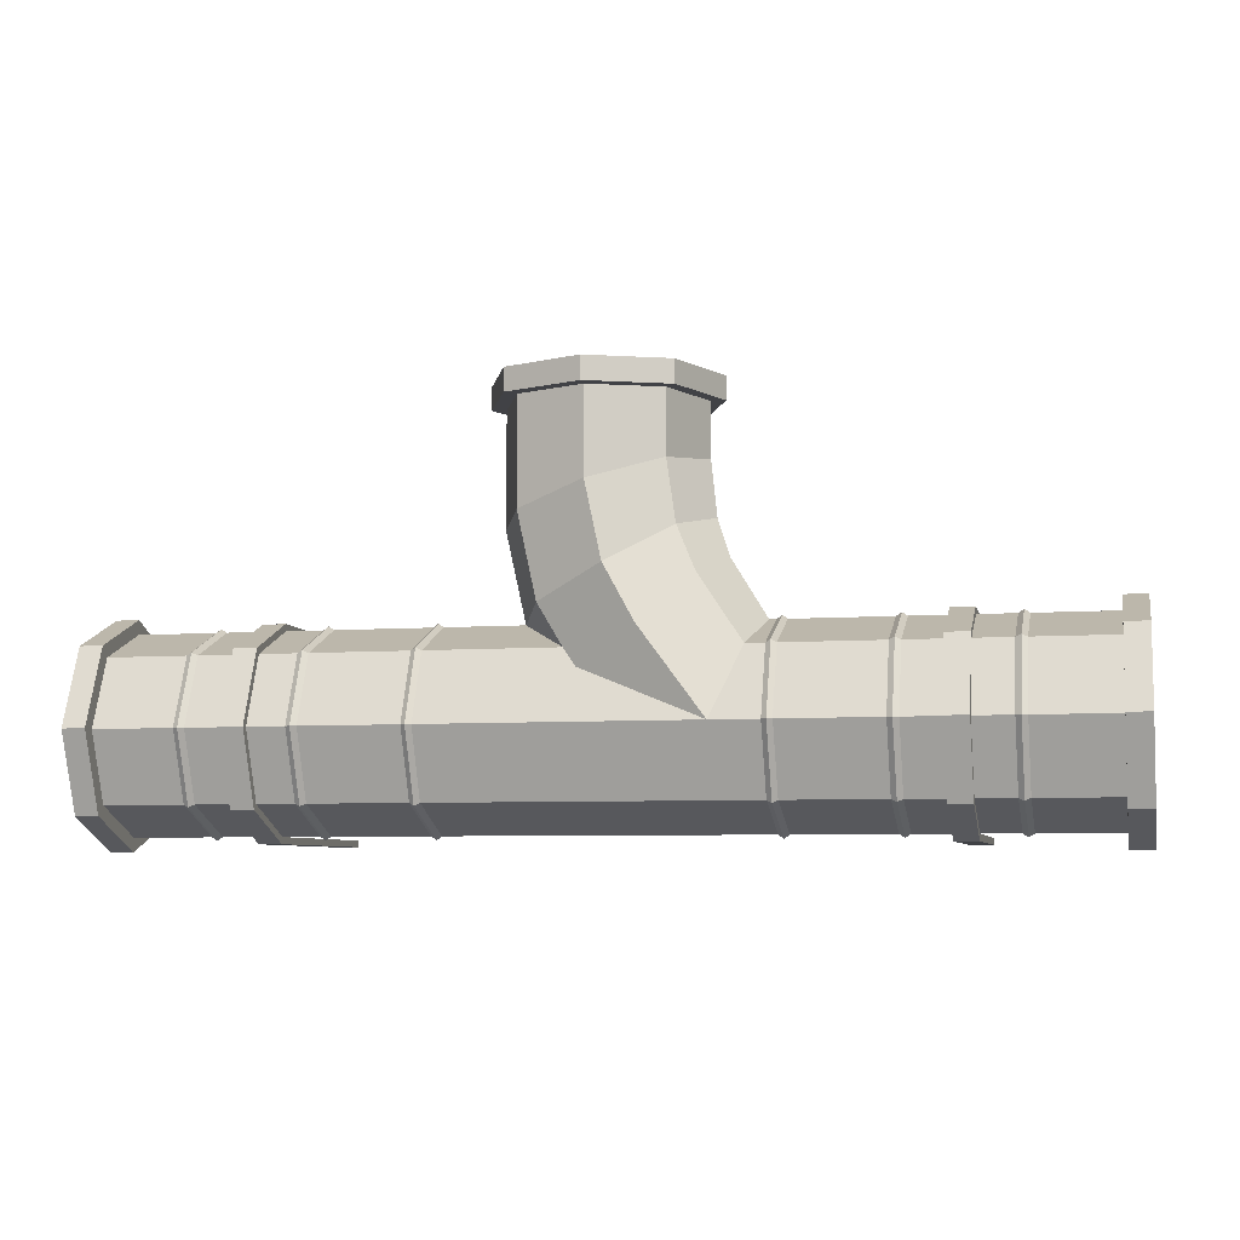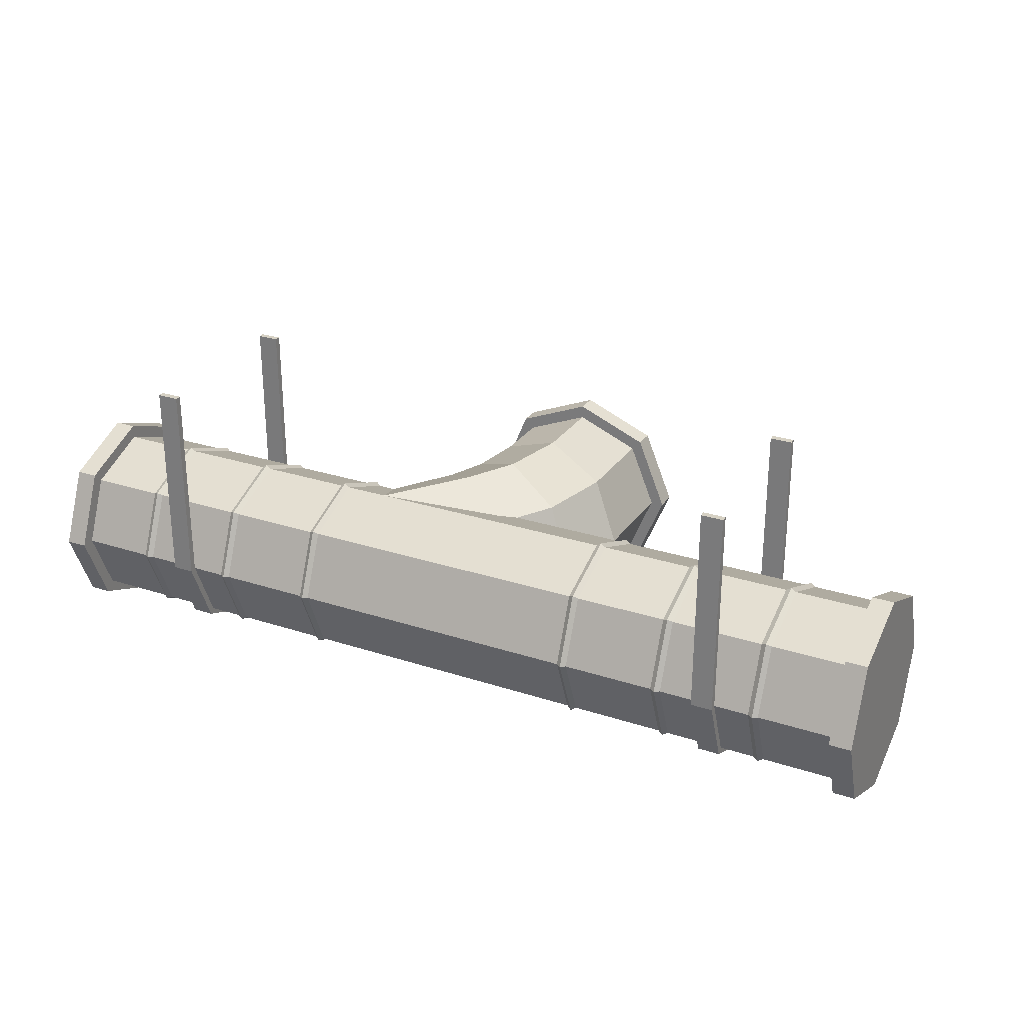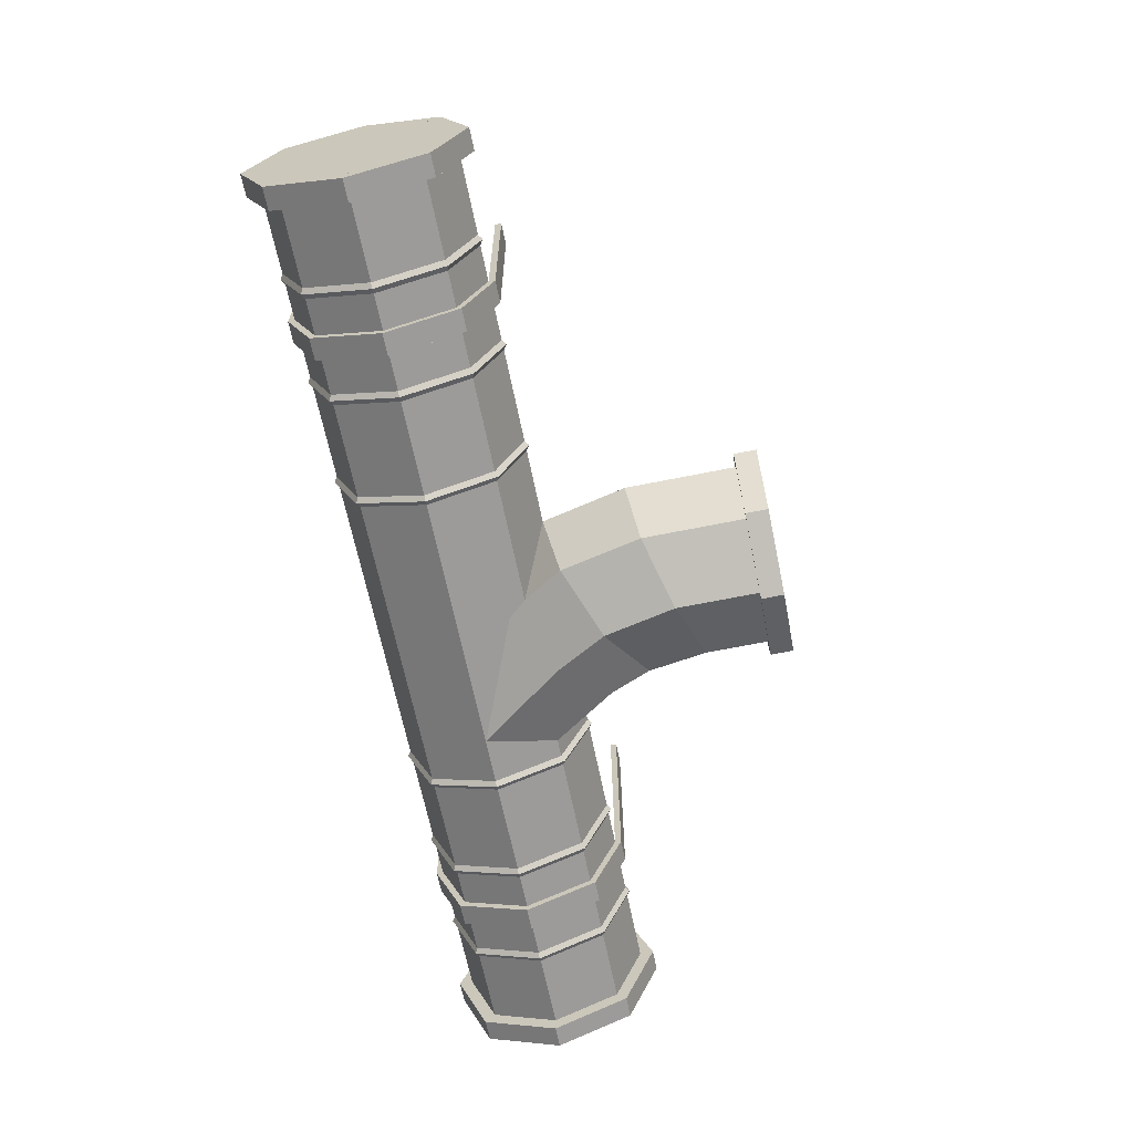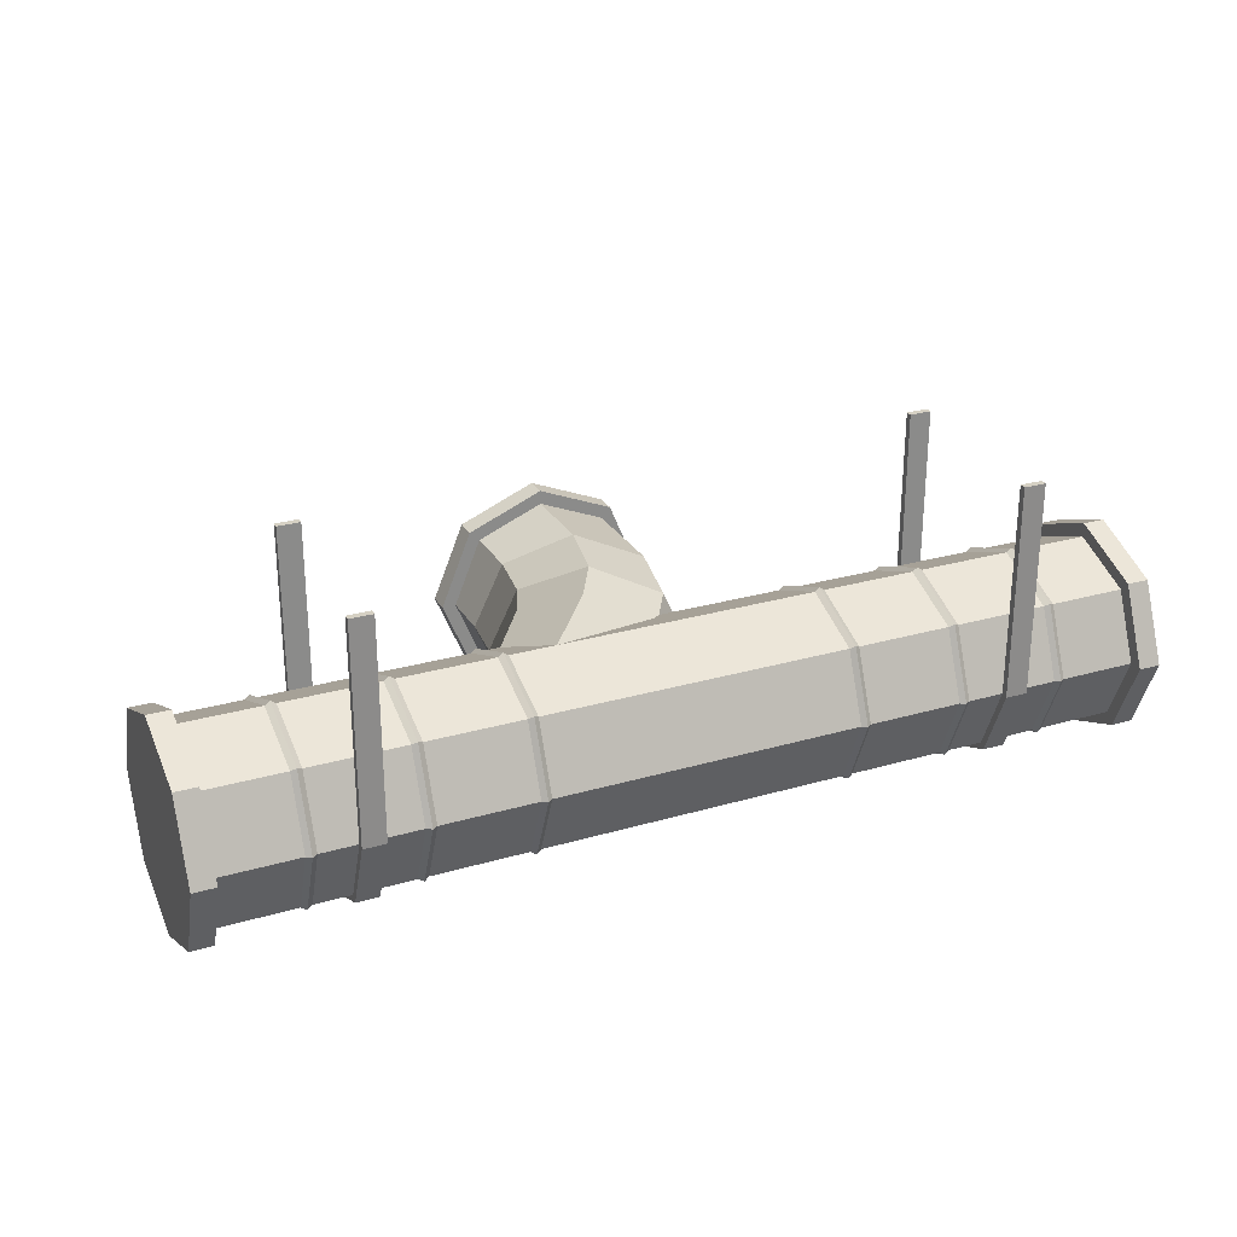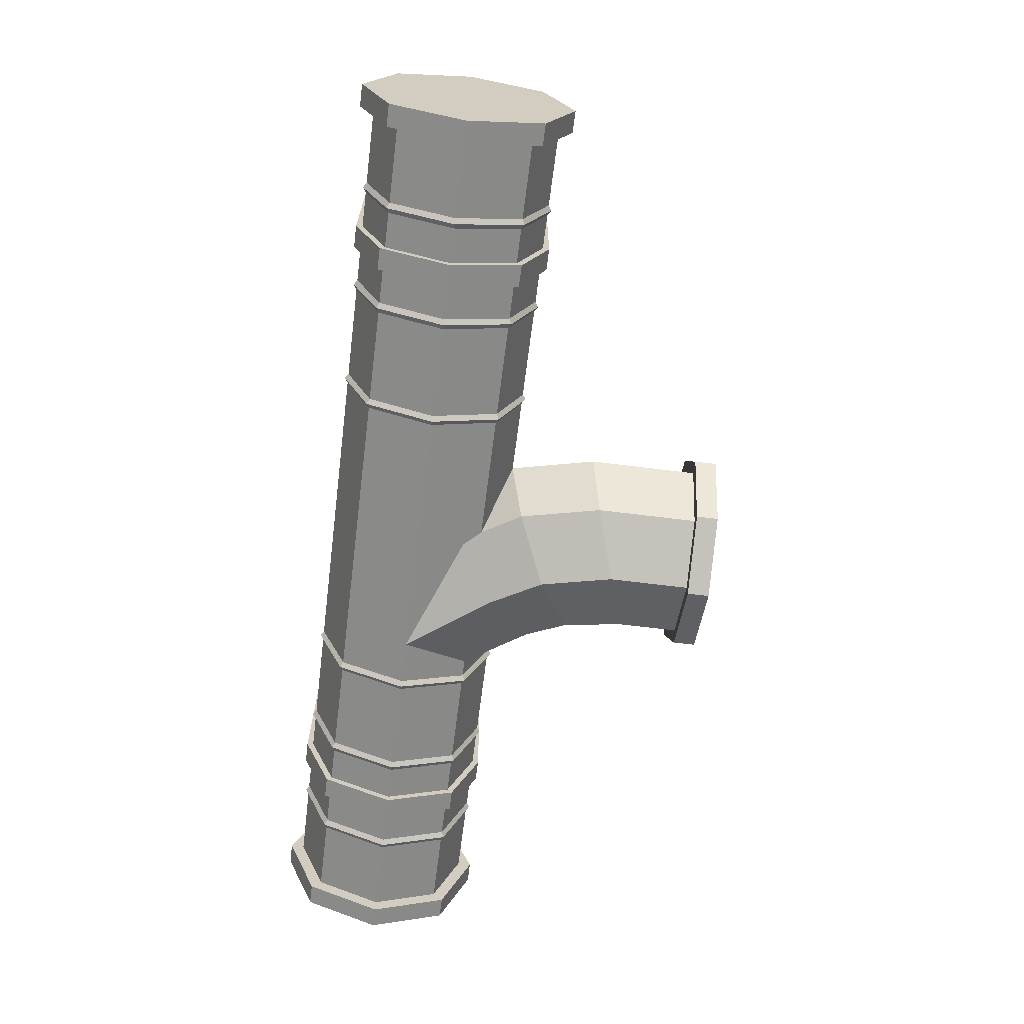
<metadata>
{"format":"obj","ext":"obj","renderer":"f3d","projection":"perspective","resolution":1024,"background":"white","views":[{"elev":-6.6,"azim":12.4,"up":"+Z"},{"elev":27.1,"azim":-153.1,"up":"+Y"},{"elev":-65.9,"azim":-78.5,"up":"+Y"},{"elev":26.6,"azim":155.5,"up":"+Y"},{"elev":-65.8,"azim":-97.2,"up":"+Y"}]}
</metadata>
<code>
v -53.56 67.16 -29.82
v -53.56 0 -30
v -46.44 67.16 -29.82
v -46.44 0 -30
v -46.44 67.16 29.82
v -53.56 67.16 29.82
v -46.44 0 30
v -53.56 0 30
v -46.44 -21.21 21.21
v -53.56 -21.21 21.21
v -46.44 -30 0
v -53.56 -30 0
v -46.44 -21.21 -21.21
v -53.56 -21.21 -21.21
v -46.44 67.17 -31.92
v -53.56 67.17 -31.92
v -53.56 -0.415 -32.1
v -46.44 -0.415 -32.1
v -46.44 67.17 31.92
v -53.56 67.17 31.92
v -46.44 -0.415 32.1
v -53.56 -0.415 32.1
v -46.44 -22.82 22.82
v -53.56 -22.82 22.82
v -46.44 -32.27 2e-06
v -53.56 -32.27 1e-06
v -46.44 -22.82 -22.82
v -53.56 -22.82 -22.82
v -253.7 67.16 -29.82
v -253.7 0 -30
v -246.6 67.16 -29.82
v -246.6 0 -30
v -246.6 67.16 29.82
v -253.7 67.16 29.82
v -246.6 0 30
v -253.7 0 30
v -246.6 -21.21 21.21
v -253.7 -21.21 21.21
v -246.6 -30 0
v -253.7 -30 0
v -246.6 -21.21 -21.21
v -253.7 -21.21 -21.21
v -246.6 67.17 -31.92
v -253.7 67.17 -31.92
v -253.7 -0.415 -32.1
v -246.6 -0.415 -32.1
v -246.6 67.17 31.92
v -253.7 67.17 31.92
v -246.6 -0.415 32.1
v -253.7 -0.415 32.1
v -246.6 -22.82 22.82
v -253.7 -22.82 22.82
v -246.6 -32.27 2e-06
v -253.7 -32.27 1e-06
v -246.6 -22.82 -22.82
v -253.7 -22.82 -22.82
v 0 -30 0
v 0 0 0
v 0 0 -30
v 0 -21.21 -21.21
v -35.02 21.21 -21.21
v -33.35 21.98 -21.98
v -33.35 31.08 0
v -35.02 30 0
v -35.02 0 -30
v -33.35 -0 -31.08
v -31.69 21.21 -21.21
v -31.69 30 0
v -31.69 0 -30
v 0 21.21 -21.21
v 0 30 0
v 0 0 30
v 0 21.21 21.21
v -31.69 -21.21 -21.21
v -31.69 21.21 21.21
v -64.98 21.21 -21.21
v -64.98 0 -30
v -64.98 30 0
v -31.69 -30 0
v -33.35 -21.98 -21.98
v -33.35 21.98 21.98
v -35.02 -21.21 -21.21
v -35.02 21.21 21.21
v 0 -21.21 21.21
v -31.69 -21.21 21.21
v -66.65 21.98 -21.98
v -66.65 -0 -31.08
v -66.65 31.08 0
v -33.35 -31.08 0
v -68.31 21.21 -21.21
v -68.31 0 -30
v -68.31 30 0
v -31.69 0 30
v -64.98 -21.21 -21.21
v -35.02 -30 0
v -98.42 21.21 -21.21
v -100 31.17 0
v -100 22.04 -22.04
v -101.6 30 0
v -101.6 21.21 -21.21
v -64.98 21.21 21.21
v -98.42 30 0
v -33.35 -21.98 21.98
v -64.98 -30 0
v -101.6 0 -30
v -66.65 -21.98 -21.98
v -100 22.04 22.04
v -35.02 -21.21 21.21
v -101.6 21.21 21.21
v -98.42 0 -30
v -33.35 -0 31.08
v -66.65 -31.08 0
v -35.02 0 30
v -98.42 21.21 21.21
v -66.65 21.98 21.98
v -68.31 -21.21 -21.21
v -68.31 21.21 21.21
v -64.98 -21.21 21.21
v -116.1 30 0
v -98.42 -30 0
v -68.31 -30 0
v -98.42 -21.21 -21.21
v -66.65 -21.98 21.98
v -198.4 30 0
v -100 0 -31.17
v -107.3 21.21 21.21
v -64.98 0 30
v -98.42 -21.21 21.21
v -68.31 -21.21 21.21
v -135.7 30 26.57
v -101.6 -21.21 -21.21
v -101.6 -30 0
v -198.4 21.21 -21.21
v -103.7 0 30
v -120.7 21.21 41.57
v -116.1 -30 9.7e-05
v -66.65 -0 31.08
v -68.31 0 30
v -100 -22.04 -22.04
v -198.4 -30 0
v -114.5 0 47.78
v -200 22.04 -22.04
v -200 31.17 0
v -201.6 21.21 -21.21
v -201.6 30 0
v -120.7 -21.21 41.57
v -107.3 -21.21 21.21
v -135.7 -30 26.57
v -231.7 21.21 -21.21
v -98.42 0 30
v -198.4 -21.21 -21.21
v -200 22.04 22.04
v -201.6 21.21 21.21
v -231.7 30 0
v -198.4 21.21 21.21
v -231.7 -0 -30
v -201.6 -21.21 -21.21
v -201.6 -0 -30
v -233.4 21.98 -21.98
v -235 30 0
v -235 21.21 -21.21
v -233.4 31.08 0
v -153.7 23.55 15.56
v -100 -31.17 0
v -100 0 31.17
v -101.6 0 30
v -200 -22.04 -22.04
v -265 30 0
v -200 -31.17 0
v -231.7 -21.21 -21.21
v -231.7 21.21 21.21
v -235 21.21 21.21
v -265 21.21 -21.21
v -201.6 -30 0
v -233.4 21.98 21.98
v -198.4 -0 -30
v -198.4 -21.21 21.21
v -266.6 21.98 -21.98
v -268.3 30 0
v -268.3 21.21 -21.21
v -231.7 -30 0
v -266.6 31.08 0
v -265 21.21 21.21
v -200 -22.04 22.04
v -201.6 -21.21 21.21
v -300 21.21 -21.21
v -100 -22.04 22.04
v -101.6 -21.21 21.21
v -268.3 21.21 21.21
v -231.7 -21.21 21.21
v -300 30 0
v -266.6 21.98 21.98
v -300 21.21 21.21
v -200 -0 -31.17
v -157.9 21.21 21.21
v -153.7 -23.55 15.56
v -150 -30 100
v -128.8 -21.21 100
v -171.2 -21.21 100
v -233.4 0 -31.08
v -235 -0 -30
v -157.9 -21.21 21.21
v -265 -0 -30
v -198.4 -0 30
v -200 -0 31.17
v -201.6 -0 30
v -233.4 -21.98 -21.98
v -235 -21.21 -21.21
v -266.6 0 -31.08
v -268.3 -0 -30
v -231.7 -0 30
v -265 -21.21 -21.21
v -233.4 -31.08 0
v -233.4 0 31.08
v -300 -0 -30
v -235 -30 0
v -235 -0 30
v -266.6 -21.98 -21.98
v -268.3 -21.21 -21.21
v -265 -30 0
v -265 -0 30
v -128.8 21.21 100
v -120 0 100
v -150 30 100
v -300 -21.21 -21.21
v -233.4 -21.98 21.98
v -235 -21.21 21.21
v -300 -0 0
v -266.6 -31.08 0
v -266.6 0 31.08
v -268.3 -30 0
v -268.3 -0 30
v -265 -21.21 21.21
v -171.2 21.21 100
v -150 0 100
v -300 -30 0
v -300 -0 30
v -266.6 -21.98 21.98
v -268.3 -21.21 21.21
v -180 0 100
v -300 -21.21 21.21
v -173.9 2.4e-05 30
v -150 30 66.74
v -171.2 21.21 60.23
v -180 2.5e-05 57.54
v -171.2 -21.21 60.23
v -150 -30 66.74
v -128.8 -21.21 73.26
v -120 0 75.95
v -128.8 21.21 73.26
v -145 30 43.52
v -126.1 21.21 54.56
v -118.2 0 59.13
v -126.1 -21.21 54.56
v -145 -30 43.52
v -165.4 21.21 33.93
v -165.5 -21.21 33.99
v -292.9 -24.35 24.35
v -292.9 2e-06 34.44
v -292.9 24.35 24.35
v -292.9 34.44 0
v -292.9 24.35 -24.35
v -292.9 2e-06 -34.44
v -292.9 -24.35 -24.35
v -292.9 -34.44 0
v -300 -24.35 24.35
v -300 2e-06 34.44
v -300 24.35 24.35
v -300 34.44 0
v -300 24.35 -24.35
v -300 2e-06 -34.44
v -300 -24.35 -24.35
v -300 -34.44 0
v -292.9 1e-06 0
v -300 2e-06 0
v -125.6 -24.35 92.86
v -115.5 2e-06 92.86
v -125.6 24.35 92.86
v -150 34.44 92.86
v -174.3 24.35 92.86
v -184.4 2e-06 92.86
v -174.3 -24.35 92.86
v -150 -34.44 92.86
v -125.6 -24.35 100
v -115.5 2e-06 100
v -125.6 24.35 100
v -150 34.44 100
v -174.3 24.35 100
v -184.4 2e-06 100
v -174.3 -24.35 100
v -150 -34.44 100
v -150 1e-06 92.86
v -150 2e-06 100
v -7.139 -24.35 -24.35
v -7.139 2e-06 -34.44
v -7.139 24.35 -24.35
v -7.139 34.44 0
v -7.139 24.35 24.35
v -7.139 2e-06 34.44
v -7.139 -24.35 24.35
v -7.139 -34.44 0
v 0 -24.35 -24.35
v -0 2e-06 -34.44
v 0 24.35 -24.35
v 0 34.44 0
v 0 24.35 24.35
v -0 2e-06 34.44
v 0 -24.35 24.35
v 0 -34.44 0
v -7.139 1e-06 0
v -0 2e-06 0
f 15 18 17 16
f 20 22 21 19
f 22 24 23 21
f 24 26 25 23
f 26 28 27 25
f 28 17 18 27
f 3 1 2 4
f 6 5 7 8
f 8 7 9 10
f 10 9 11 12
f 12 11 13 14
f 14 13 4 2
f 3 15 16 1
f 1 16 17 2
f 4 18 15 3
f 6 20 19 5
f 5 19 21 7
f 8 22 20 6
f 7 21 23 9
f 10 24 22 8
f 9 23 25 11
f 12 26 24 10
f 11 25 27 13
f 14 28 26 12
f 13 27 18 4
f 2 17 28 14
f 43 46 45 44
f 48 50 49 47
f 50 52 51 49
f 52 54 53 51
f 54 56 55 53
f 56 45 46 55
f 31 29 30 32
f 34 33 35 36
f 36 35 37 38
f 38 37 39 40
f 40 39 41 42
f 42 41 32 30
f 31 43 44 29
f 29 44 45 30
f 32 46 43 31
f 34 48 47 33
f 33 47 49 35
f 36 50 48 34
f 35 49 51 37
f 38 52 50 36
f 37 51 53 39
f 40 54 52 38
f 39 53 55 41
f 42 56 54 40
f 41 55 46 32
f 30 45 56 42
f 57 60 59 58
f 61 64 63 62
f 62 66 65 61
f 62 63 68 67
f 67 69 66 62
f 68 71 70 67
f 70 59 69 67
f 59 70 71 58
f 71 73 72 58
f 69 59 60 74
f 75 73 71 68
f 61 65 77 76
f 76 78 64 61
f 79 74 60 57
f 69 74 80 66
f 63 81 75 68
f 66 80 82 65
f 64 83 81 63
f 79 89 80 74
f 84 57 58 72
f 85 79 57 84
f 76 77 87 86
f 86 88 78 76
f 86 87 91 90
f 90 92 88 86
f 93 72 73 75
f 95 104 94 82
f 97 102 96 98
f 99 97 98 100
f 94 77 65 82
f 78 101 83 64
f 85 103 89 79
f 104 112 106 94
f 107 114 102 97
f 108 118 104 95
f 109 107 97 99
f 90 91 110 96
f 102 92 90 96
f 81 111 93 75
f 95 82 80 89
f 83 113 111 81
f 77 94 106 87
f 88 115 101 78
f 85 84 72 93
f 87 106 116 91
f 92 117 115 88
f 100 133 124 119
f 120 122 116 121
f 118 123 112 104
f 96 110 125 98
f 98 125 105 100
f 101 127 113 83
f 128 120 121 129
f 130 135 126 119
f 132 136 131
f 110 91 116 122
f 114 117 92 102
f 111 103 85 93
f 108 95 89 103
f 113 108 103 111
f 135 141 134 126
f 115 137 127 101
f 121 116 106 112
f 117 138 137 115
f 110 122 139 125
f 125 139 131 105
f 127 118 108 113
f 136 148 196
f 136 196 140
f 143 124 133 142
f 145 143 142 144
f 134 141 146 147
f 119 126 109 99
f 147 146 148 136
f 149 154 145 144
f 150 138 117 114
f 151 131 136 140
f 152 155 124 143
f 153 152 143 145
f 105 176 133 100
f 252 250 249 253
f 137 123 118 127
f 129 121 112 123
f 138 129 123 137
f 157 170 156 158
f 154 171 153 145
f 249 248 254 253
f 160 162 159 161
f 163 119 124
f 122 120 164 139
f 150 114 107 165
f 139 164 132 131
f 165 107 109 166
f 140 169 167 151
f 161 173 168 160
f 169 174 157 167
f 128 129 138 150
f 172 175 162 160
f 254 248 247 255
f 252 251 243 250
f 119 99 100
f 179 182 178 180
f 181 170 157 174
f 177 184 169 140
f 243 251 256 244
f 183 172 160 168
f 184 185 174 169
f 186 191 179 180
f 187 164 120 128
f 128 150 165 187
f 223 249 250 222
f 188 132 164 187
f 187 165 166 188
f 243 224 222 250
f 189 192 182 179
f 190 181 174 185
f 191 193 189 179
f 244 256 242 245
f 105 131 151 176
f 147 136 132 188
f 248 249 223 198
f 244 234 224 243
f 242 257 246 245
f 246 257 255 247
f 194 142 133 176
f 158 144 142 194
f 195 163 124 155
f 195 256 251 130
f 245 240 234 244
f 246 199 240 245
f 158 156 149 144
f 167 194 176 151
f 157 158 194 167
f 130 119 163
f 200 159 149 156
f 154 149 159 162
f 201 161 159 200
f 202 177 140 196
f 161 201 203 173
f 152 205 204 155
f 153 206 205 152
f 207 200 156 170
f 171 154 162 175
f 208 201 200 207
f 134 147 188 166
f 209 178 173 203
f 168 173 178 182
f 210 180 178 209
f 153 171 211 206
f 212 203 201 208
f 205 184 177 204
f 206 185 184 205
f 170 181 213 207
f 211 171 175 214
f 210 215 186 180
f 207 213 216 208
f 214 175 172 217
f 218 209 203 212
f 183 168 182 192
f 219 210 209 218
f 206 211 190 185
f 208 216 220 212
f 217 172 183 221
f 225 215 210 219
f 126 134 166 109
f 181 190 226 213
f 190 211 214 226
f 213 226 227 216
f 226 214 217 227
f 191 186 215 228
f 212 220 229 218
f 221 183 192 230
f 218 229 231 219
f 230 192 189 232
f 216 227 233 220
f 227 217 221 233
f 223 222 224 235
f 231 236 225 219
f 189 193 237 232
f 215 225 236 228
f 193 191 228 237
f 220 233 238 229
f 233 221 230 238
f 229 238 239 231
f 238 230 232 239
f 197 198 223 235
f 224 234 240 235
f 239 241 236 231
f 232 237 241 239
f 236 241 237 228
f 256 195 242
f 204 242 195 155
f 199 197 235 240
f 177 202 242 204
f 197 199 246 247
f 248 198 197 247
f 252 135 130 251
f 135 252 253 141
f 254 146 141 253
f 255 148 146 254
f 163 195 130
f 202 196 148
f 257 202 148 255
f 242 202 257
f 258 259 267 266
f 259 260 268 267
f 260 261 269 268
f 261 262 270 269
f 262 263 271 270
f 263 264 272 271
f 264 265 273 272
f 265 258 266 273
f 263 274 265 264
f 269 275 267 268
f 258 265 274 259
f 261 274 263 262
f 259 274 261 260
f 266 267 275 273
f 271 275 269 270
f 273 275 271 272
f 276 277 285 284
f 277 278 286 285
f 278 279 287 286
f 279 280 288 287
f 280 281 289 288
f 281 282 290 289
f 282 283 291 290
f 283 276 284 291
f 281 292 283 282
f 287 293 285 286
f 276 283 292 277
f 279 292 281 280
f 277 292 279 278
f 284 285 293 291
f 289 293 287 288
f 291 293 289 290
f 294 295 303 302
f 295 296 304 303
f 296 297 305 304
f 297 298 306 305
f 298 299 307 306
f 299 300 308 307
f 300 301 309 308
f 301 294 302 309
f 299 310 301 300
f 305 311 303 304
f 294 301 310 295
f 297 310 299 298
f 295 310 297 296
f 302 303 311 309
f 307 311 305 306
f 309 311 307 308

</code>
